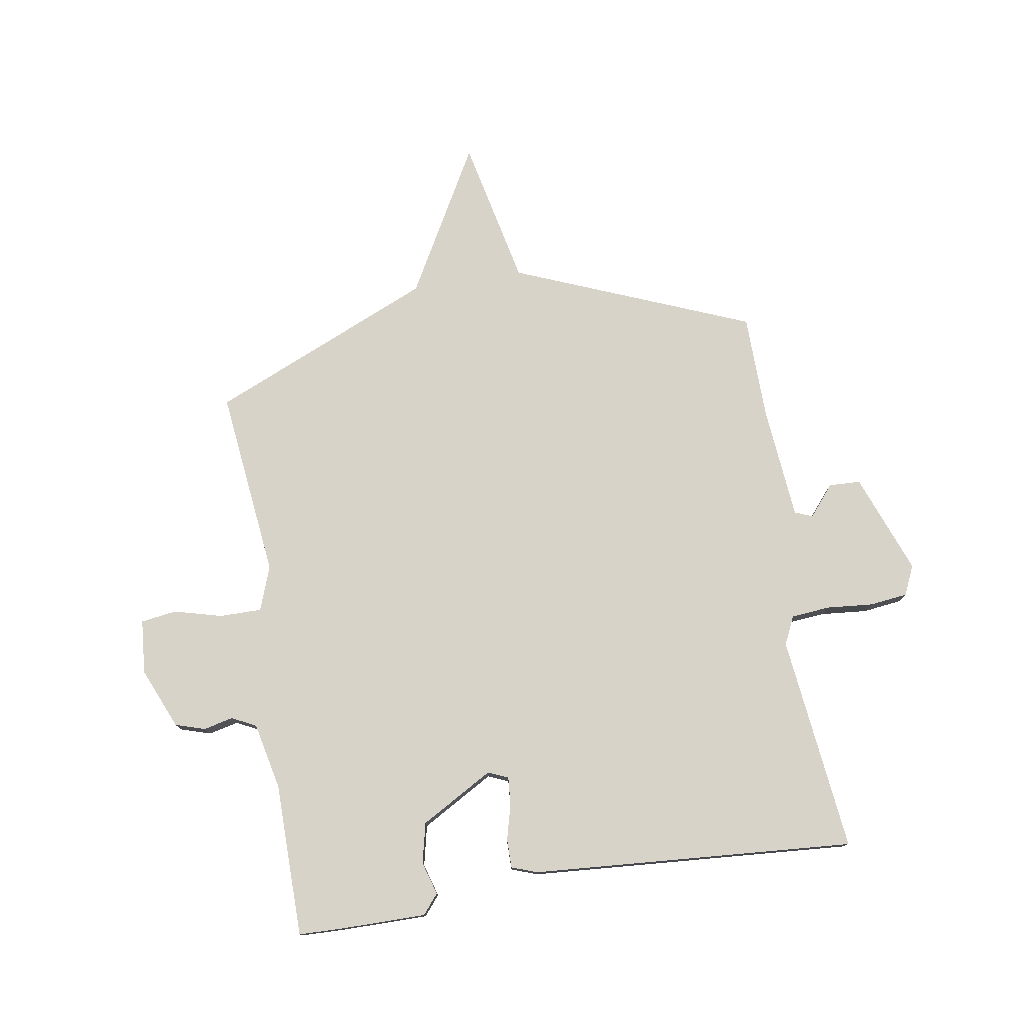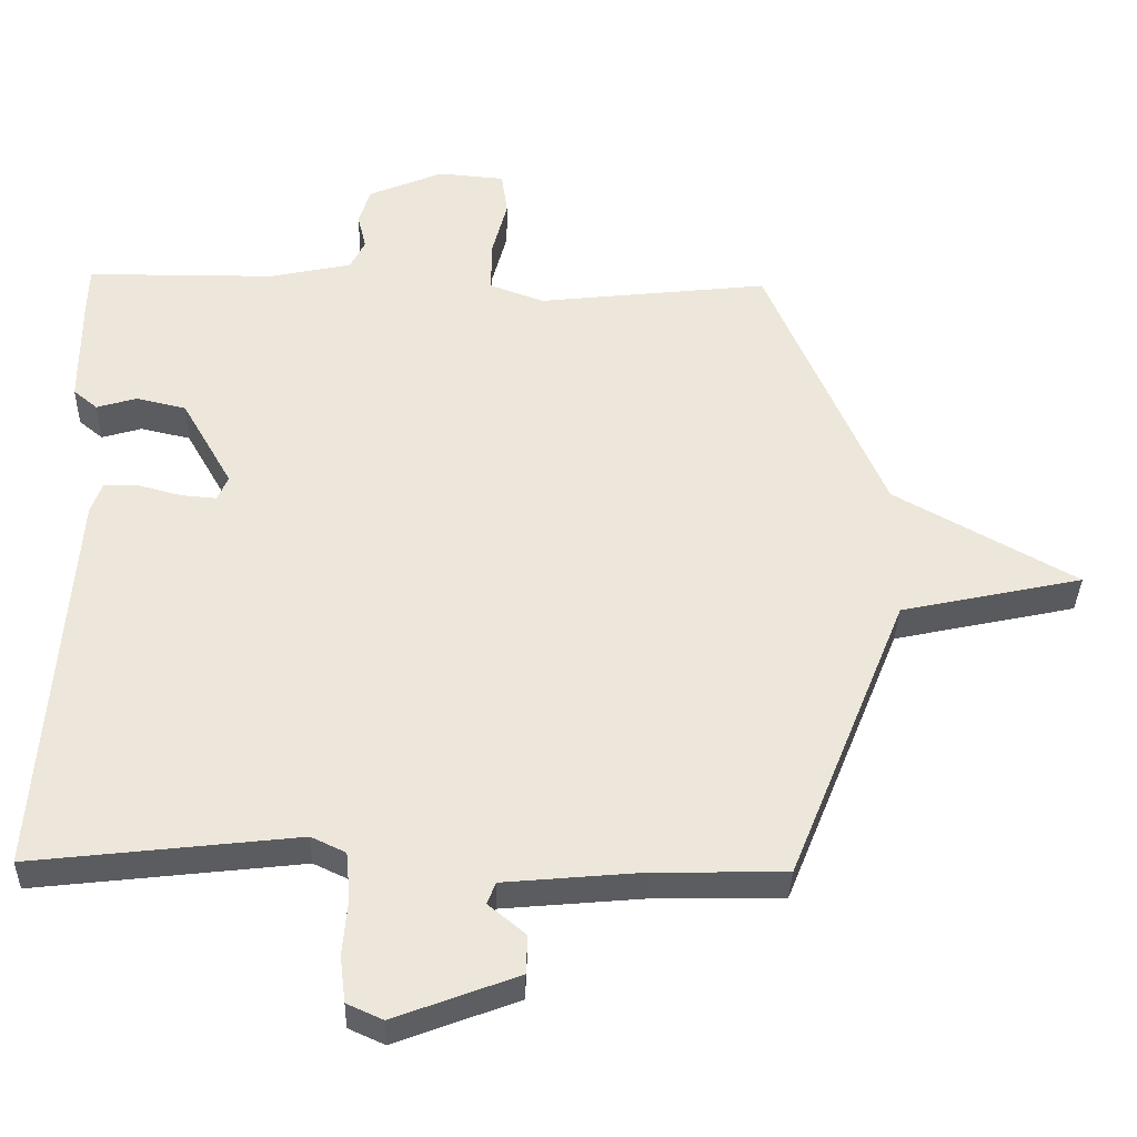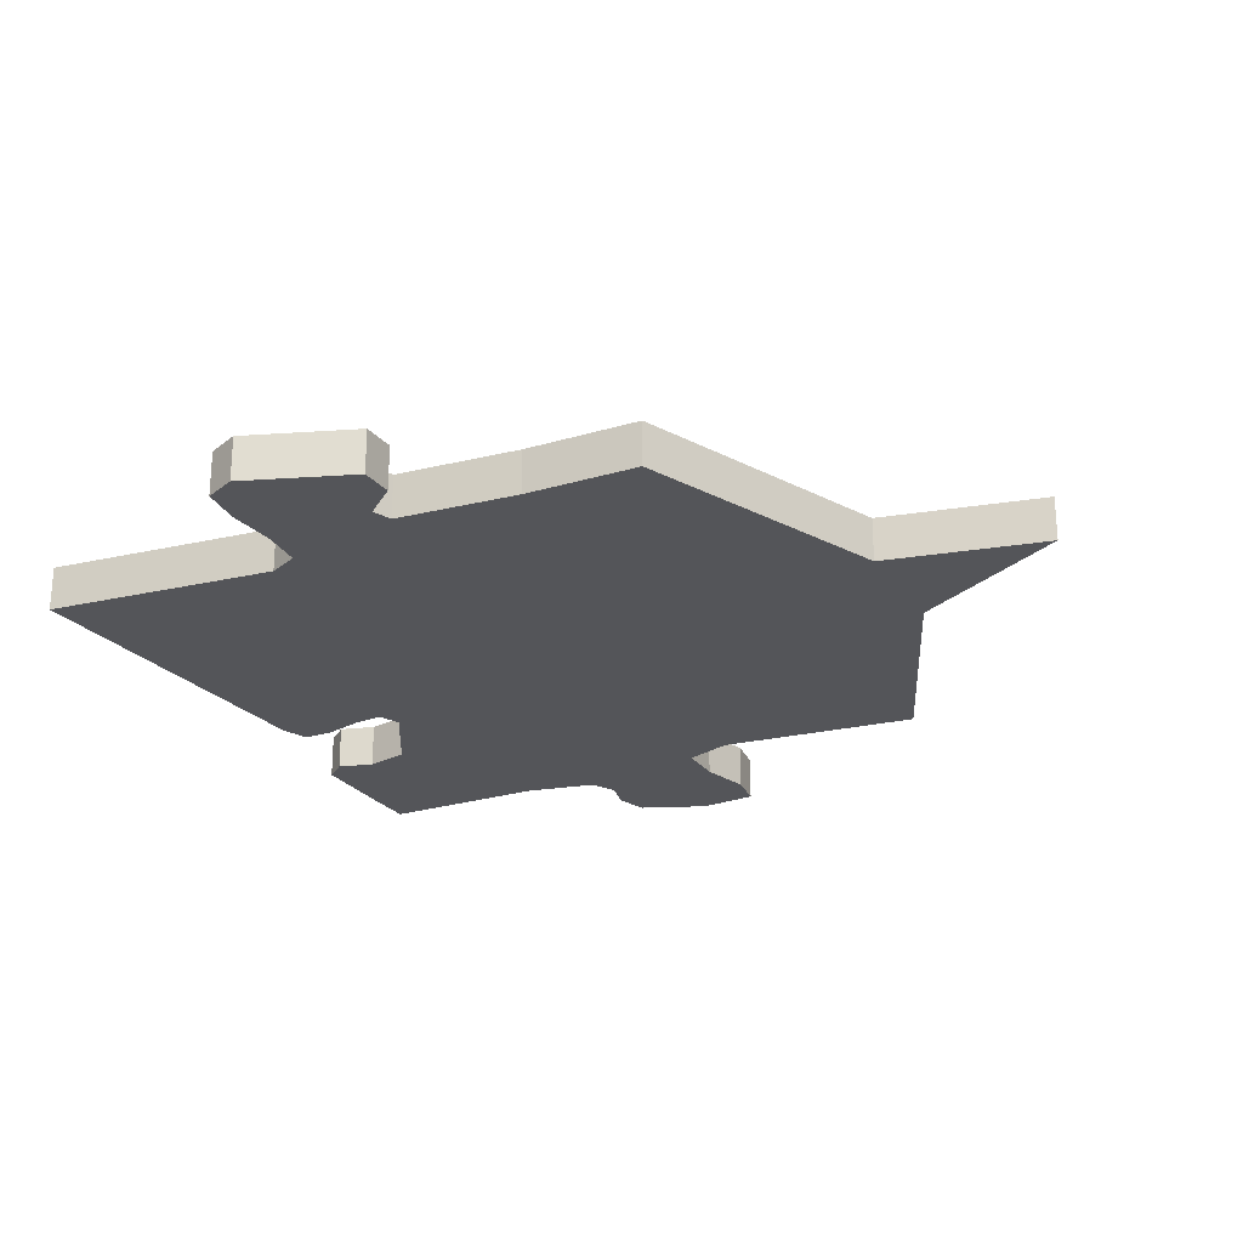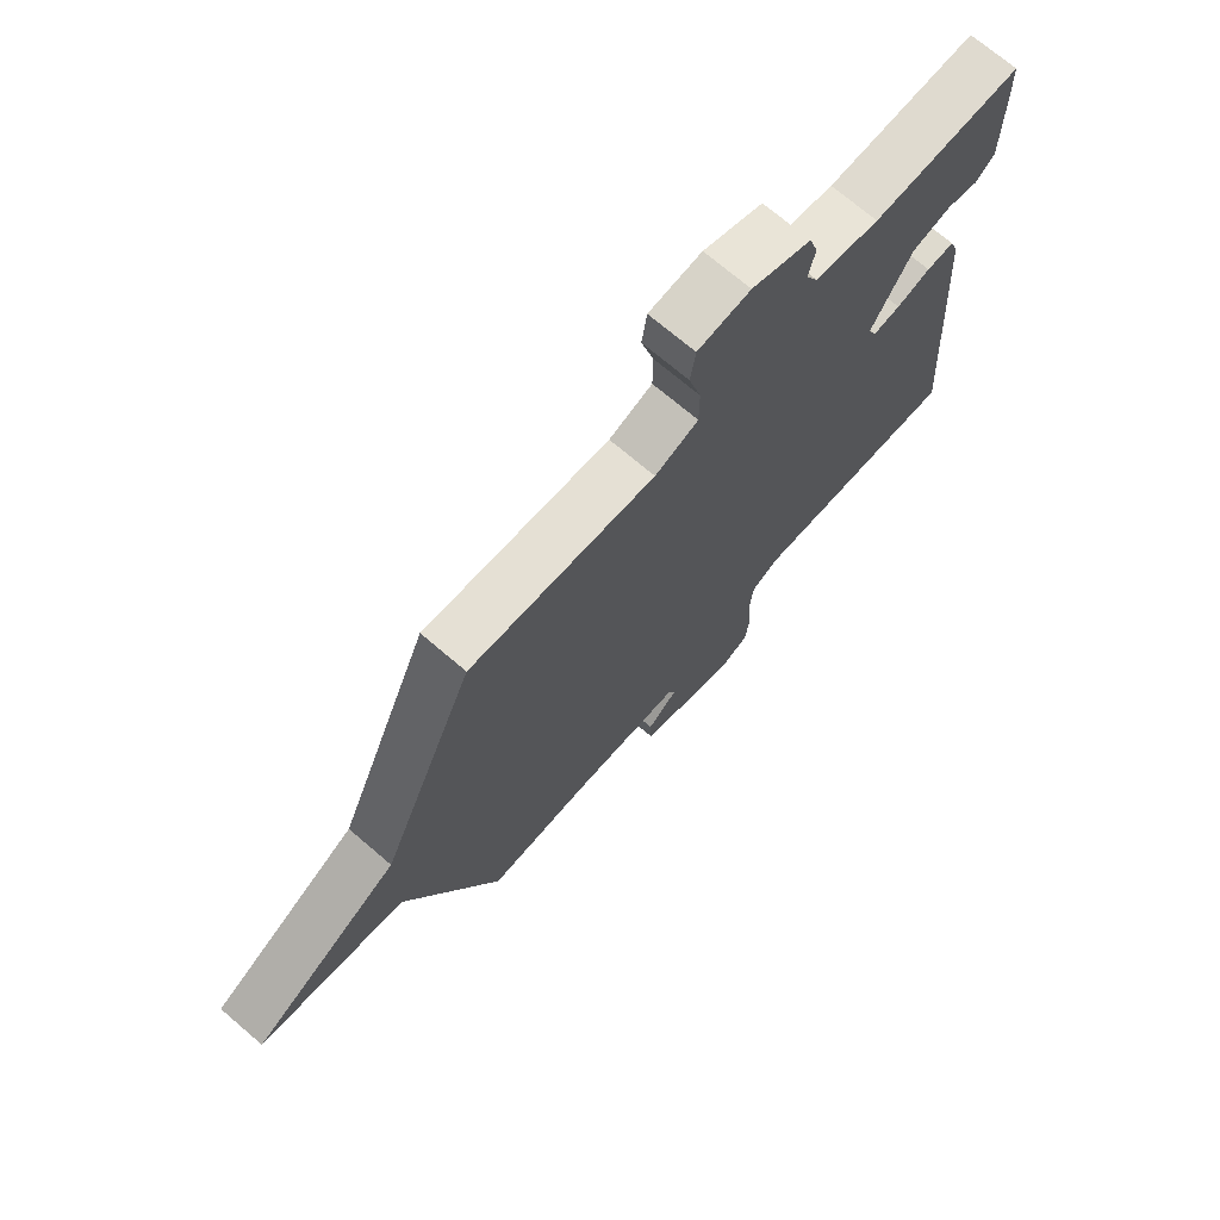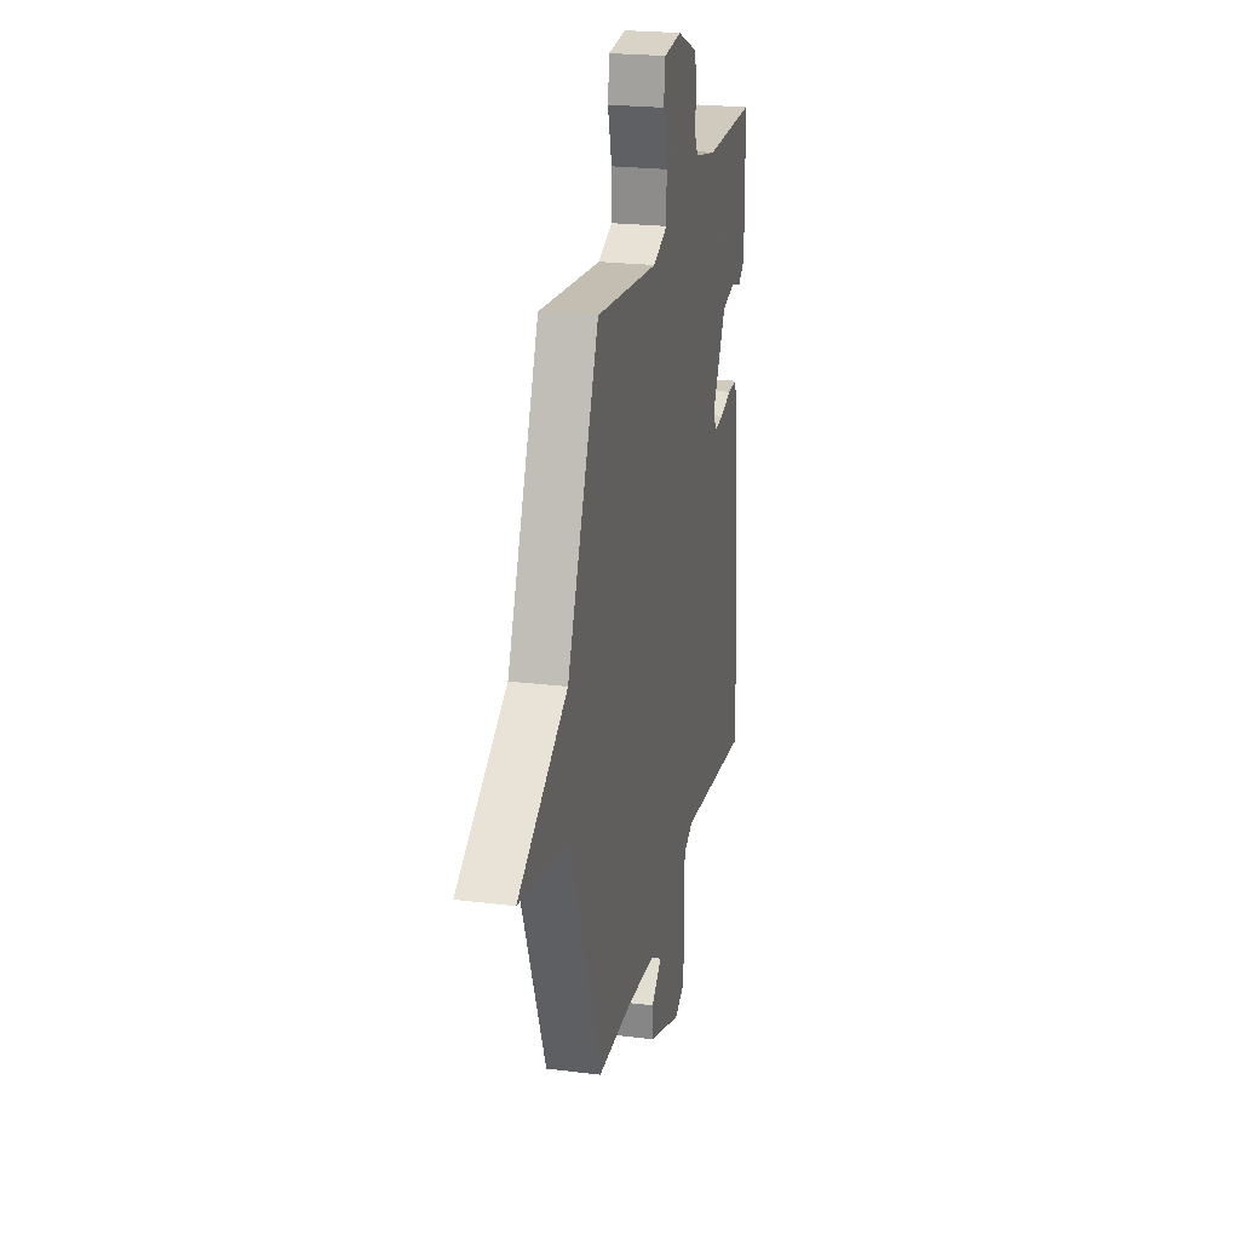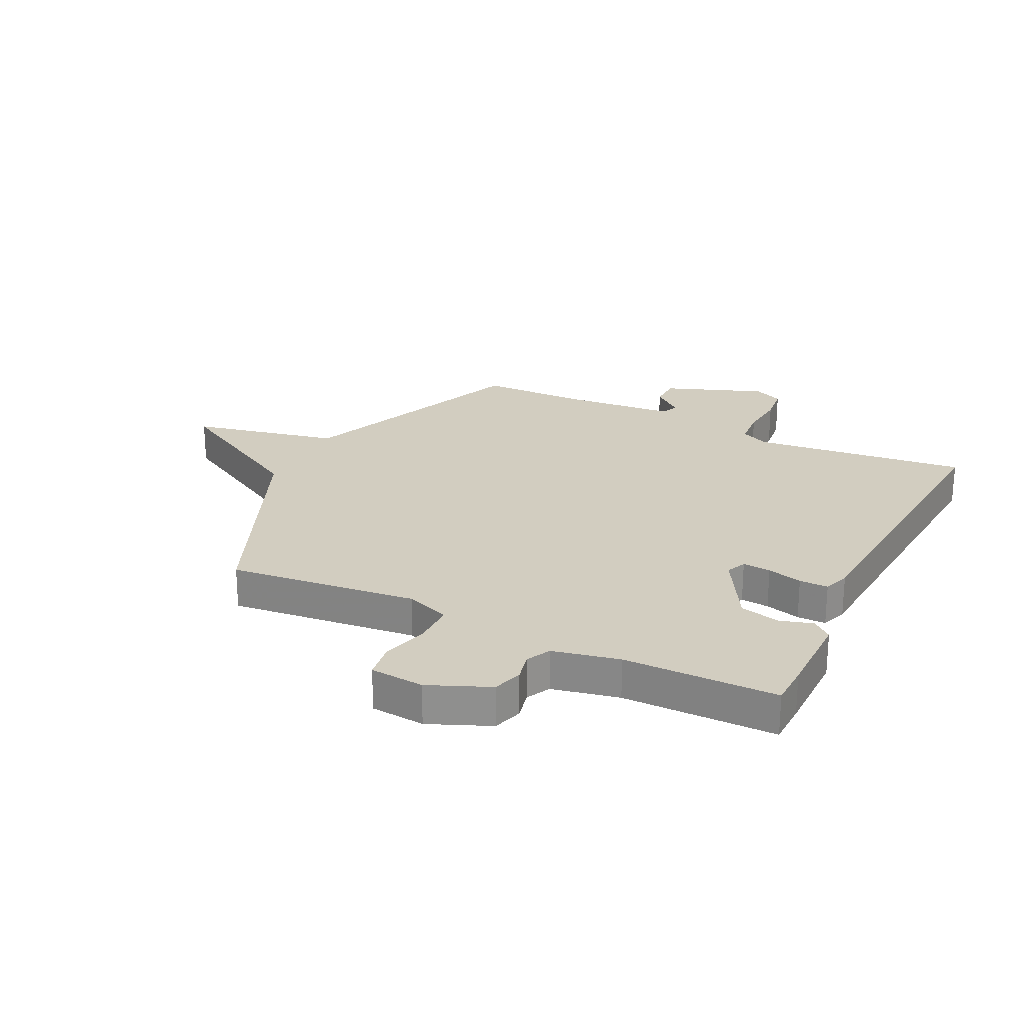
<metadata>
{"format":"obj","ext":"obj","renderer":"f3d","projection":"perspective","resolution":1024,"background":"white","views":[{"elev":77.2,"azim":80.8,"up":"+Y"},{"elev":-35.5,"azim":178.5,"up":"+Z"},{"elev":-24.6,"azim":-152.8,"up":"+Y"},{"elev":71.3,"azim":-49.5,"up":"+Z"},{"elev":23.3,"azim":-78.2,"up":"+Z"},{"elev":24.4,"azim":26.3,"up":"+Y"}]}
</metadata>
<code>
v -0.5 0.07 0.5
v -0.172 0.07 0.463
v -0.095 0.07 0.491
v -0.095 0.07 0.564
v -0.117 0.07 0.647
v -0.108 0.07 0.709
v -0.014 0.07 0.717
v 0.092 0.07 0.672
v 0.108 0.07 0.62
v 0.096 0.07 0.569
v 0.117 0.07 0.527
v 0.233 0.07 0.502
v 0.5 0.07 0.5
v 0.502 0.07 0.426
v 0.502 0.07 0.275
v 0.468 0.07 0.247
v 0.411 0.07 0.264
v 0.341 0.07 0.248
v 0.269 0.07 0.122
v 0.284 0.07 0.087
v 0.333 0.07 0.091
v 0.394 0.07 0.107
v 0.444 0.07 0.107
v 0.46 0.07 0.062
v 0.5 0.07 -0.5
v 0.124 0.07 -0.457
v 0.075 0.07 -0.48
v 0.069 0.07 -0.547
v 0.076 0.07 -0.628
v 0.068 0.07 -0.694
v 0.017 0.07 -0.717
v -0.157 0.07 -0.651
v -0.159 0.07 -0.596
v -0.106 0.07 -0.552
v -0.118 0.07 -0.521
v -0.316 0.07 -0.503
v -0.5 0.07 -0.5
v -0.667 0.07 -0.087
v -0.925 0.07 -0.031
v -0.667 0.07 0.113
v -0.5 0 0.5
v -0.172 0 0.463
v -0.095 0 0.491
v -0.095 0 0.564
v -0.117 0 0.647
v -0.108 0 0.709
v -0.014 0 0.717
v 0.092 0 0.672
v 0.108 0 0.62
v 0.096 0 0.569
v 0.117 0 0.527
v 0.233 0 0.502
v 0.5 0 0.5
v 0.502 0 0.426
v 0.502 0 0.275
v 0.468 0 0.247
v 0.411 0 0.264
v 0.341 0 0.248
v 0.269 0 0.122
v 0.284 0 0.087
v 0.333 0 0.091
v 0.394 0 0.107
v 0.444 0 0.107
v 0.46 0 0.062
v 0.5 0 -0.5
v 0.124 0 -0.457
v 0.075 0 -0.48
v 0.069 0 -0.547
v 0.076 0 -0.628
v 0.068 0 -0.694
v 0.017 0 -0.717
v -0.157 0 -0.651
v -0.159 0 -0.596
v -0.106 0 -0.552
v -0.118 0 -0.521
v -0.316 0 -0.503
v -0.5 0 -0.5
v -0.667 0 -0.087
v -0.925 0 -0.031
v -0.667 0 0.113
f 38 39 40
f 40 1 2
f 38 40 2
f 37 38 2
f 36 37 2
f 35 36 2 3
f 34 35 3
f 32 33 34
f 31 32 34
f 30 31 34
f 29 30 34
f 28 29 34
f 27 28 34 3
f 26 27 3 4
f 24 25 26
f 23 24 26
f 22 23 26
f 21 22 26
f 20 21 26
f 19 20 26 4
f 4 5 6
f 19 4 6
f 18 19 6
f 17 18 6
f 15 16 17
f 14 15 17
f 13 14 17
f 12 13 17
f 11 12 17
f 11 17 6
f 10 11 6 7
f 7 8 9 10
f 80 79 78
f 42 41 80
f 42 80 78
f 42 78 77
f 42 77 76
f 43 42 76 75
f 43 75 74
f 74 73 72
f 74 72 71
f 74 71 70
f 74 70 69
f 74 69 68
f 43 74 68 67
f 44 43 67 66
f 66 65 64
f 66 64 63
f 66 63 62
f 66 62 61
f 66 61 60
f 44 66 60 59
f 46 45 44
f 46 44 59
f 46 59 58
f 46 58 57
f 57 56 55
f 57 55 54
f 57 54 53
f 57 53 52
f 57 52 51
f 46 57 51
f 47 46 51 50
f 50 49 48 47
f 1 41 42 2
f 2 42 43 3
f 3 43 44 4
f 4 44 45 5
f 5 45 46 6
f 6 46 47 7
f 7 47 48 8
f 8 48 49 9
f 9 49 50 10
f 10 50 51 11
f 11 51 52 12
f 12 52 53 13
f 13 53 54 14
f 14 54 55 15
f 15 55 56 16
f 16 56 57 17
f 17 57 58 18
f 18 58 59 19
f 19 59 60 20
f 20 60 61 21
f 21 61 62 22
f 22 62 63 23
f 23 63 64 24
f 24 64 65 25
f 25 65 66 26
f 26 66 67 27
f 27 67 68 28
f 28 68 69 29
f 29 69 70 30
f 30 70 71 31
f 31 71 72 32
f 32 72 73 33
f 33 73 74 34
f 34 74 75 35
f 35 75 76 36
f 36 76 77 37
f 37 77 78 38
f 38 78 79 39
f 39 79 80 40
f 40 80 41 1

</code>
